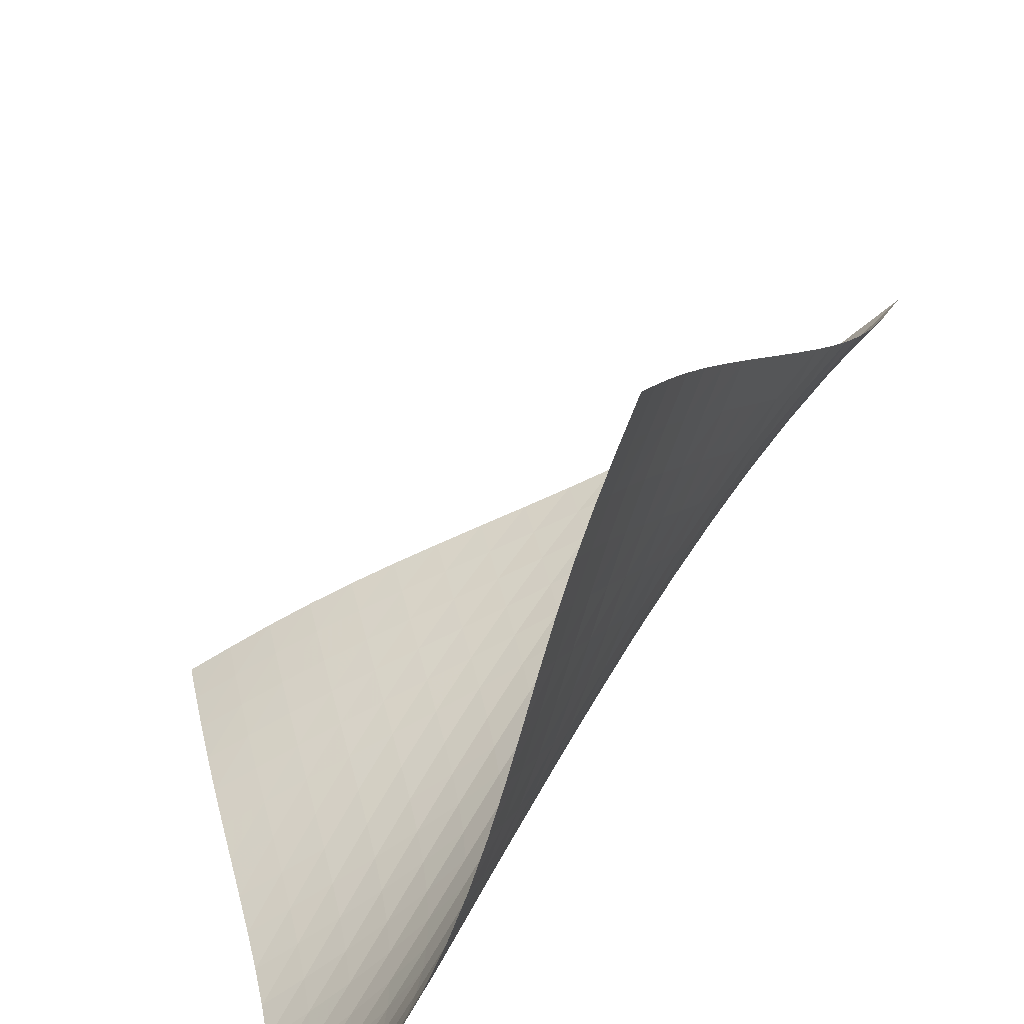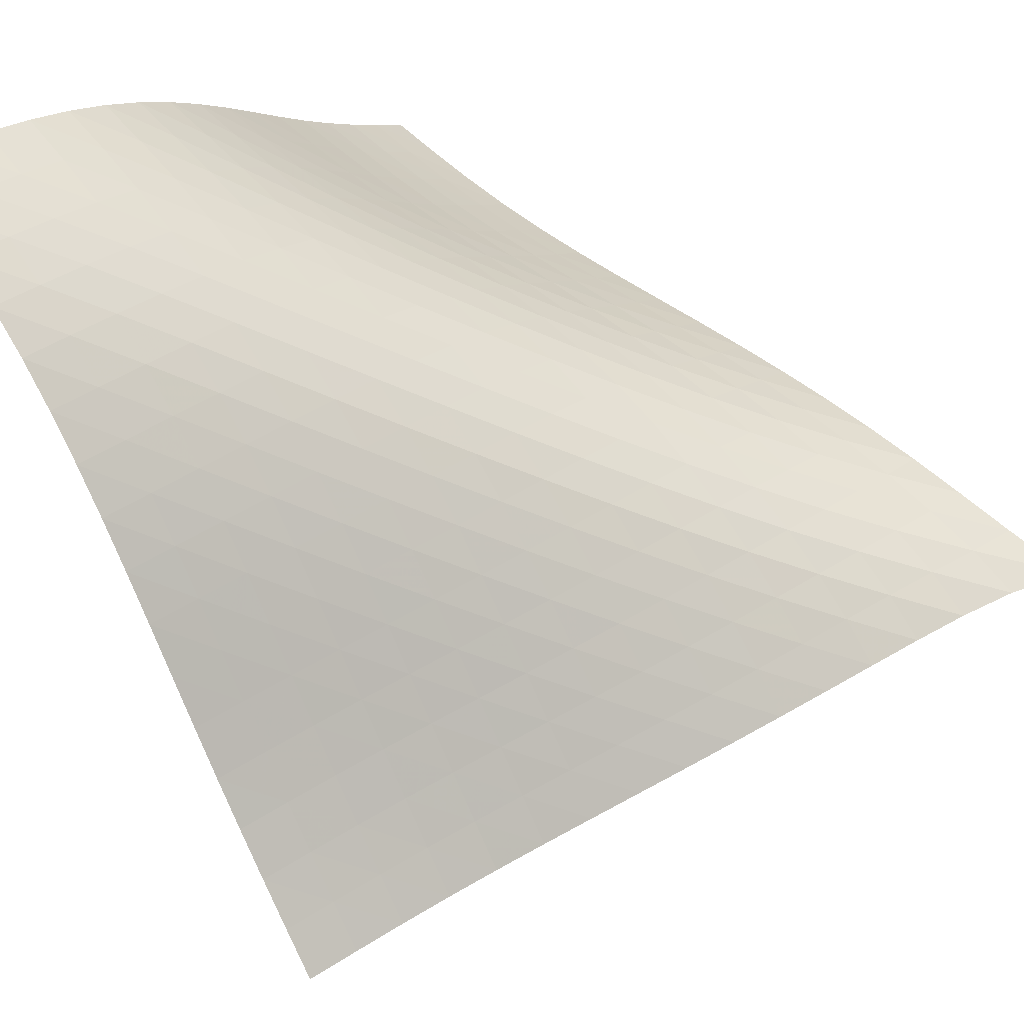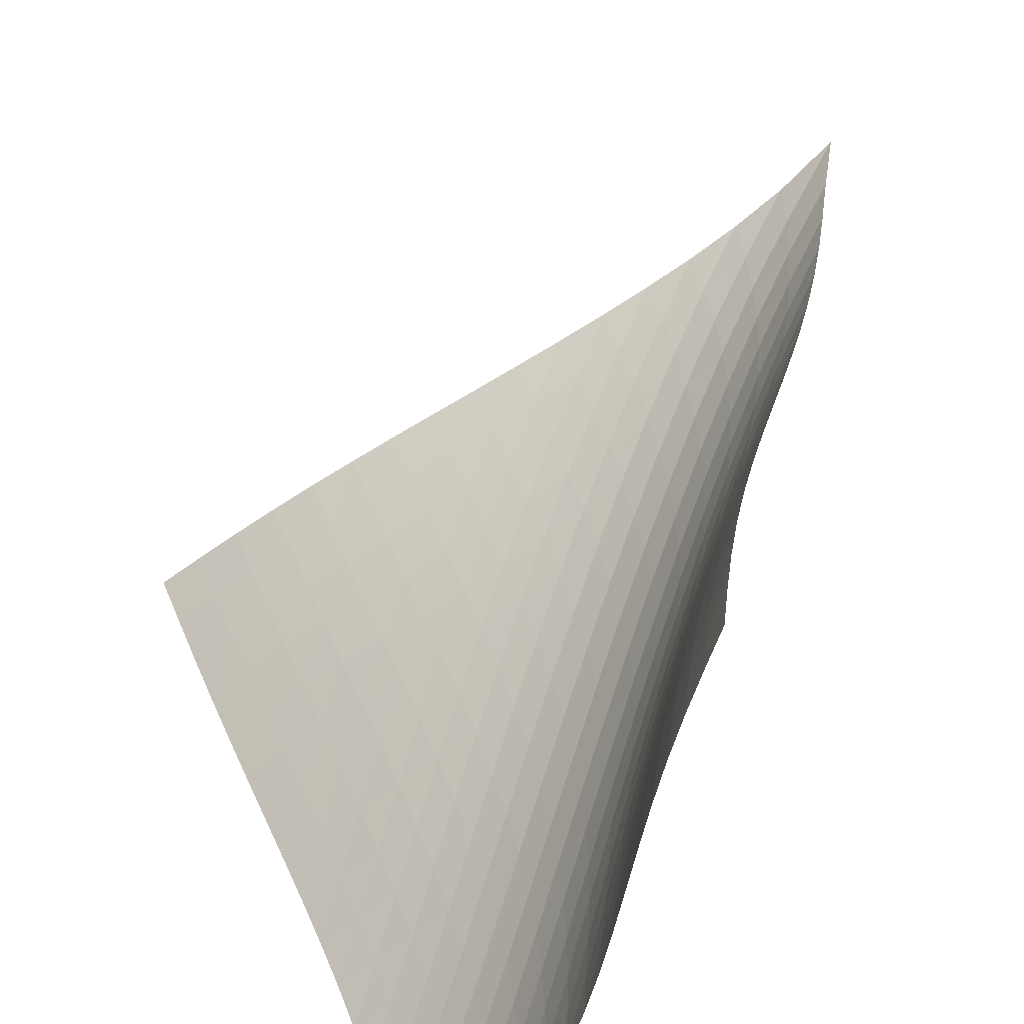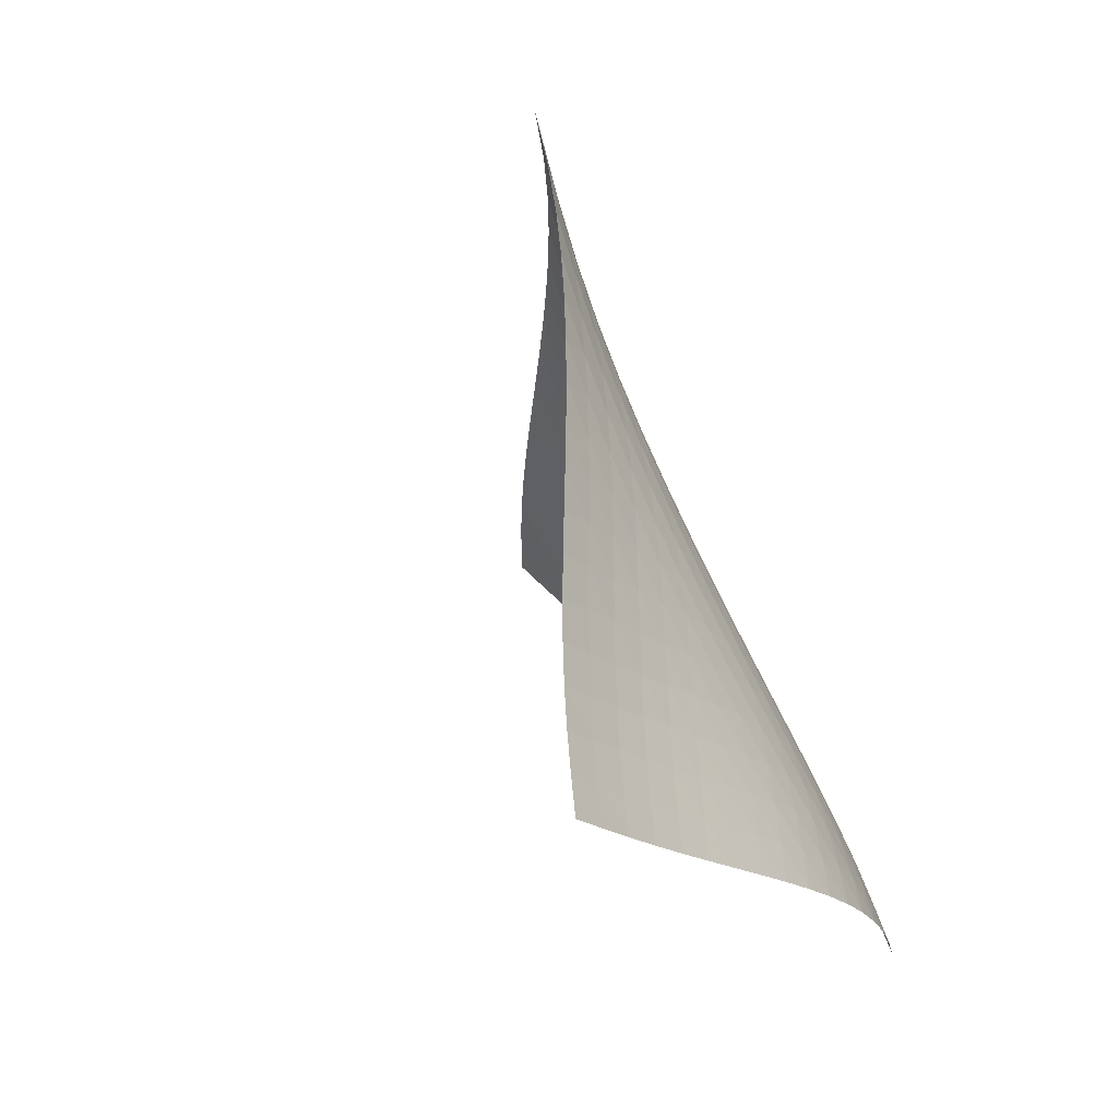
<metadata>
{"format":"obj","ext":"obj","renderer":"f3d","projection":"perspective","resolution":1024,"background":"white","views":[{"elev":35.0,"azim":50.5,"up":"+Z"},{"elev":-79.6,"azim":85.3,"up":"+Z"},{"elev":58.7,"azim":39.2,"up":"+Z"},{"elev":15.2,"azim":40.9,"up":"+Y"}]}
</metadata>
<code>
v -6.494 -0.04368 6.494
v -0.5852 -11.41 12.17
v -12.17 -11.41 0.5852
v -1.078 -17.95 1.078
v -11.83 -10.79 0.9824
v -11.49 -10.15 1.368
v -11.14 -9.506 1.732
v -10.79 -8.844 2.072
v -10.43 -8.169 2.389
v -10.07 -7.484 2.69
v -9.699 -6.791 2.984
v -9.328 -6.093 3.279
v -8.953 -5.393 3.581
v -8.576 -4.692 3.899
v -8.199 -3.989 4.237
v -7.824 -3.283 4.601
v -7.455 -2.567 4.997
v -7.099 -1.825 5.432
v -6.768 -1.018 5.923
v -5.923 -1.018 6.768
v -5.432 -1.825 7.099
v -4.997 -2.567 7.455
v -4.601 -3.283 7.824
v -4.237 -3.989 8.199
v -3.899 -4.692 8.576
v -3.581 -5.393 8.953
v -3.279 -6.093 9.328
v -2.984 -6.791 9.699
v -2.69 -7.484 10.07
v -2.389 -8.169 10.43
v -2.072 -8.844 10.79
v -1.732 -9.506 11.14
v -1.368 -10.15 11.49
v -0.9824 -10.79 11.83
v -0.5831 -11.8 11.46
v -0.5698 -12.18 10.74
v -0.5371 -12.55 10.02
v -0.4827 -12.92 9.289
v -0.4109 -13.28 8.557
v -0.3312 -13.63 7.822
v -0.2552 -13.98 7.086
v -0.1948 -14.35 6.351
v -0.1605 -14.72 5.621
v -0.1609 -15.11 4.899
v -0.2025 -15.52 4.192
v -0.2893 -15.95 3.507
v -0.4229 -16.42 2.849
v -0.6024 -16.9 2.224
v -0.8234 -17.42 1.635
v -1.635 -17.42 0.8234
v -2.224 -16.9 0.6024
v -2.849 -16.42 0.4229
v -3.507 -15.95 0.2893
v -4.192 -15.52 0.2025
v -4.899 -15.11 0.1609
v -5.621 -14.72 0.1605
v -6.351 -14.35 0.1948
v -7.086 -13.98 0.2552
v -7.822 -13.63 0.3312
v -8.557 -13.28 0.4109
v -9.289 -12.92 0.4827
v -10.02 -12.55 0.5371
v -10.74 -12.18 0.5698
v -11.46 -11.8 0.5831
v -6.193 -1.653 6.193
v -6.489 -2.352 5.664
v -6.815 -3.045 5.183
v -7.16 -3.734 4.743
v -7.518 -4.421 4.341
v -7.882 -5.108 3.97
v -8.25 -5.797 3.626
v -8.618 -6.488 3.302
v -8.986 -7.179 2.992
v -9.351 -7.867 2.688
v -9.713 -8.55 2.381
v -10.07 -9.225 2.062
v -10.43 -9.887 1.723
v -10.77 -10.54 1.361
v -11.12 -11.17 0.9786
v -5.664 -2.352 6.489
v -5.918 -2.946 5.918
v -6.203 -3.575 5.389
v -6.517 -4.22 4.902
v -6.85 -4.876 4.457
v -7.197 -5.541 4.049
v -7.553 -6.213 3.675
v -7.913 -6.891 3.327
v -8.275 -7.572 2.998
v -8.636 -8.253 2.68
v -8.995 -8.932 2.365
v -9.352 -9.604 2.041
v -9.705 -10.27 1.701
v -10.05 -10.92 1.341
v -10.4 -11.55 0.962
v -5.183 -3.045 6.815
v -5.389 -3.575 6.203
v -5.626 -4.142 5.626
v -5.897 -4.738 5.088
v -6.199 -5.356 4.594
v -6.523 -5.991 4.143
v -6.862 -6.64 3.731
v -7.211 -7.3 3.352
v -7.565 -7.968 3
v -7.921 -8.639 2.664
v -8.276 -9.311 2.336
v -8.63 -9.979 2.005
v -8.982 -10.64 1.662
v -9.33 -11.29 1.302
v -9.674 -11.93 0.9256
v -4.743 -3.734 7.16
v -4.902 -4.22 6.517
v -5.088 -4.738 5.897
v -5.311 -5.287 5.311
v -5.572 -5.862 4.765
v -5.864 -6.462 4.264
v -6.181 -7.082 3.807
v -6.514 -7.719 3.39
v -6.857 -8.369 3.006
v -7.205 -9.027 2.646
v -7.556 -9.689 2.299
v -7.906 -10.35 1.956
v -8.255 -11.01 1.607
v -8.602 -11.65 1.245
v -8.946 -12.29 0.8686
v -4.341 -4.421 7.518
v -4.457 -4.876 6.85
v -4.594 -5.356 6.199
v -4.765 -5.862 5.572
v -4.978 -6.396 4.978
v -5.23 -6.957 4.425
v -5.515 -7.544 3.917
v -5.826 -8.154 3.454
v -6.154 -8.781 3.031
v -6.492 -9.422 2.638
v -6.836 -10.07 2.267
v -7.182 -10.72 1.906
v -7.527 -11.37 1.544
v -7.872 -12.01 1.176
v -8.215 -12.65 0.7966
v -3.97 -5.108 7.882
v -4.049 -5.541 7.197
v -4.143 -5.991 6.523
v -4.264 -6.462 5.864
v -4.425 -6.957 5.23
v -4.63 -7.48 4.63
v -4.876 -8.032 4.072
v -5.156 -8.609 3.558
v -5.463 -9.21 3.088
v -5.786 -9.828 2.656
v -6.119 -10.46 2.252
v -6.458 -11.1 1.866
v -6.799 -11.73 1.487
v -7.14 -12.37 1.106
v -7.481 -13 0.7202
v -3.626 -5.797 8.25
v -3.675 -6.213 7.553
v -3.731 -6.64 6.862
v -3.807 -7.082 6.181
v -3.917 -7.544 5.515
v -4.072 -8.032 4.876
v -4.272 -8.547 4.272
v -4.514 -9.091 3.709
v -4.79 -9.661 3.19
v -5.092 -10.25 2.712
v -5.41 -10.86 2.269
v -5.739 -11.48 1.85
v -6.073 -12.11 1.447
v -6.41 -12.74 1.049
v -6.747 -13.36 0.6515
v -3.302 -6.488 8.618
v -3.327 -6.891 7.913
v -3.352 -7.3 7.211
v -3.39 -7.719 6.514
v -3.454 -8.154 5.826
v -3.558 -8.609 5.156
v -3.709 -9.091 4.514
v -3.906 -9.6 3.906
v -4.145 -10.14 3.339
v -4.418 -10.7 2.814
v -4.715 -11.29 2.327
v -5.029 -11.89 1.871
v -5.353 -12.5 1.437
v -5.683 -13.11 1.017
v -6.016 -13.73 0.6027
v -2.992 -7.179 8.986
v -2.998 -7.572 8.275
v -3 -7.968 7.565
v -3.006 -8.369 6.857
v -3.031 -8.781 6.154
v -3.088 -9.21 5.463
v -3.19 -9.661 4.79
v -3.339 -10.14 4.145
v -3.535 -10.64 3.535
v -3.772 -11.18 2.964
v -4.041 -11.73 2.432
v -4.335 -12.31 1.935
v -4.644 -12.9 1.467
v -4.964 -13.5 1.019
v -5.29 -14.11 0.5841
v -2.688 -7.867 9.351
v -2.68 -8.253 8.636
v -2.664 -8.639 7.921
v -2.646 -9.027 7.205
v -2.638 -9.422 6.492
v -2.656 -9.828 5.786
v -2.712 -10.25 5.092
v -2.814 -10.7 4.418
v -2.964 -11.18 3.772
v -3.16 -11.68 3.16
v -3.395 -12.21 2.585
v -3.662 -12.76 2.047
v -3.953 -13.33 1.542
v -4.259 -13.92 1.063
v -4.576 -14.51 0.6038
v -2.381 -8.55 9.713
v -2.365 -8.932 8.995
v -2.336 -9.311 8.276
v -2.299 -9.689 7.556
v -2.267 -10.07 6.836
v -2.252 -10.46 6.119
v -2.269 -10.86 5.41
v -2.327 -11.29 4.715
v -2.432 -11.73 4.041
v -2.585 -12.21 3.395
v -2.783 -12.71 2.783
v -3.019 -13.24 2.206
v -3.285 -13.79 1.664
v -3.573 -14.35 1.153
v -3.878 -14.93 0.6672
v -2.062 -9.225 10.07
v -2.041 -9.604 9.352
v -2.005 -9.979 8.63
v -1.956 -10.35 7.906
v -1.906 -10.72 7.182
v -1.866 -11.1 6.458
v -1.85 -11.48 5.739
v -1.871 -11.89 5.029
v -1.935 -12.31 4.335
v -2.047 -12.76 3.662
v -2.206 -13.24 3.019
v -2.408 -13.74 2.408
v -2.646 -14.27 1.832
v -2.914 -14.82 1.29
v -3.203 -15.38 0.7772
v -1.723 -9.887 10.43
v -1.701 -10.27 9.705
v -1.662 -10.64 8.982
v -1.607 -11.01 8.255
v -1.544 -11.37 7.527
v -1.487 -11.73 6.799
v -1.447 -12.11 6.073
v -1.437 -12.5 5.353
v -1.467 -12.9 4.644
v -1.542 -13.33 3.953
v -1.664 -13.79 3.285
v -1.832 -14.27 2.646
v -2.042 -14.78 2.042
v -2.286 -15.31 1.471
v -2.558 -15.85 0.9336
v -1.361 -10.54 10.77
v -1.341 -10.92 10.05
v -1.302 -11.29 9.33
v -1.245 -11.65 8.602
v -1.176 -12.01 7.872
v -1.106 -12.37 7.14
v -1.049 -12.74 6.41
v -1.017 -13.11 5.683
v -1.019 -13.5 4.964
v -1.063 -13.92 4.259
v -1.153 -14.35 3.573
v -1.29 -14.82 2.914
v -1.471 -15.31 2.286
v -1.693 -15.82 1.693
v -1.947 -16.35 1.133
v -0.9786 -11.17 11.12
v -0.962 -11.55 10.4
v -0.9256 -11.93 9.674
v -0.8686 -12.29 8.946
v -0.7966 -12.65 8.215
v -0.7202 -13 7.481
v -0.6515 -13.36 6.747
v -0.6027 -13.73 6.016
v -0.5841 -14.11 5.29
v -0.6038 -14.51 4.576
v -0.6672 -14.93 3.878
v -0.7772 -15.38 3.203
v -0.9336 -15.85 2.558
v -1.133 -16.35 1.947
v -1.371 -16.88 1.371
f 289 49 4
f 289 4 50
f 5 79 64
f 5 64 3
f 79 94 63
f 79 63 64
f 94 109 62
f 94 62 63
f 109 124 61
f 109 61 62
f 124 139 60
f 124 60 61
f 139 154 59
f 139 59 60
f 154 169 58
f 154 58 59
f 169 184 57
f 169 57 58
f 184 199 56
f 184 56 57
f 199 214 55
f 199 55 56
f 214 229 54
f 214 54 55
f 229 244 53
f 229 53 54
f 244 259 52
f 244 52 53
f 259 274 51
f 259 51 52
f 274 289 50
f 274 50 51
f 1 20 65
f 1 65 19
f 19 65 66
f 19 66 18
f 18 66 67
f 18 67 17
f 17 67 68
f 17 68 16
f 16 68 69
f 16 69 15
f 15 69 70
f 15 70 14
f 14 70 71
f 14 71 13
f 13 71 72
f 13 72 12
f 12 72 73
f 12 73 11
f 11 73 74
f 11 74 10
f 10 74 75
f 10 75 9
f 9 75 76
f 9 76 8
f 8 76 77
f 8 77 7
f 7 77 78
f 7 78 6
f 6 78 79
f 6 79 5
f 20 21 80
f 20 80 65
f 65 80 81
f 65 81 66
f 66 81 82
f 66 82 67
f 67 82 83
f 67 83 68
f 68 83 84
f 68 84 69
f 69 84 85
f 69 85 70
f 70 85 86
f 70 86 71
f 71 86 87
f 71 87 72
f 72 87 88
f 72 88 73
f 73 88 89
f 73 89 74
f 74 89 90
f 74 90 75
f 75 90 91
f 75 91 76
f 76 91 92
f 76 92 77
f 77 92 93
f 77 93 78
f 78 93 94
f 78 94 79
f 21 22 95
f 21 95 80
f 80 95 96
f 80 96 81
f 81 96 97
f 81 97 82
f 82 97 98
f 82 98 83
f 83 98 99
f 83 99 84
f 84 99 100
f 84 100 85
f 85 100 101
f 85 101 86
f 86 101 102
f 86 102 87
f 87 102 103
f 87 103 88
f 88 103 104
f 88 104 89
f 89 104 105
f 89 105 90
f 90 105 106
f 90 106 91
f 91 106 107
f 91 107 92
f 92 107 108
f 92 108 93
f 93 108 109
f 93 109 94
f 22 23 110
f 22 110 95
f 95 110 111
f 95 111 96
f 96 111 112
f 96 112 97
f 97 112 113
f 97 113 98
f 98 113 114
f 98 114 99
f 99 114 115
f 99 115 100
f 100 115 116
f 100 116 101
f 101 116 117
f 101 117 102
f 102 117 118
f 102 118 103
f 103 118 119
f 103 119 104
f 104 119 120
f 104 120 105
f 105 120 121
f 105 121 106
f 106 121 122
f 106 122 107
f 107 122 123
f 107 123 108
f 108 123 124
f 108 124 109
f 23 24 125
f 23 125 110
f 110 125 126
f 110 126 111
f 111 126 127
f 111 127 112
f 112 127 128
f 112 128 113
f 113 128 129
f 113 129 114
f 114 129 130
f 114 130 115
f 115 130 131
f 115 131 116
f 116 131 132
f 116 132 117
f 117 132 133
f 117 133 118
f 118 133 134
f 118 134 119
f 119 134 135
f 119 135 120
f 120 135 136
f 120 136 121
f 121 136 137
f 121 137 122
f 122 137 138
f 122 138 123
f 123 138 139
f 123 139 124
f 24 25 140
f 24 140 125
f 125 140 141
f 125 141 126
f 126 141 142
f 126 142 127
f 127 142 143
f 127 143 128
f 128 143 144
f 128 144 129
f 129 144 145
f 129 145 130
f 130 145 146
f 130 146 131
f 131 146 147
f 131 147 132
f 132 147 148
f 132 148 133
f 133 148 149
f 133 149 134
f 134 149 150
f 134 150 135
f 135 150 151
f 135 151 136
f 136 151 152
f 136 152 137
f 137 152 153
f 137 153 138
f 138 153 154
f 138 154 139
f 25 26 155
f 25 155 140
f 140 155 156
f 140 156 141
f 141 156 157
f 141 157 142
f 142 157 158
f 142 158 143
f 143 158 159
f 143 159 144
f 144 159 160
f 144 160 145
f 145 160 161
f 145 161 146
f 146 161 162
f 146 162 147
f 147 162 163
f 147 163 148
f 148 163 164
f 148 164 149
f 149 164 165
f 149 165 150
f 150 165 166
f 150 166 151
f 151 166 167
f 151 167 152
f 152 167 168
f 152 168 153
f 153 168 169
f 153 169 154
f 26 27 170
f 26 170 155
f 155 170 171
f 155 171 156
f 156 171 172
f 156 172 157
f 157 172 173
f 157 173 158
f 158 173 174
f 158 174 159
f 159 174 175
f 159 175 160
f 160 175 176
f 160 176 161
f 161 176 177
f 161 177 162
f 162 177 178
f 162 178 163
f 163 178 179
f 163 179 164
f 164 179 180
f 164 180 165
f 165 180 181
f 165 181 166
f 166 181 182
f 166 182 167
f 167 182 183
f 167 183 168
f 168 183 184
f 168 184 169
f 27 28 185
f 27 185 170
f 170 185 186
f 170 186 171
f 171 186 187
f 171 187 172
f 172 187 188
f 172 188 173
f 173 188 189
f 173 189 174
f 174 189 190
f 174 190 175
f 175 190 191
f 175 191 176
f 176 191 192
f 176 192 177
f 177 192 193
f 177 193 178
f 178 193 194
f 178 194 179
f 179 194 195
f 179 195 180
f 180 195 196
f 180 196 181
f 181 196 197
f 181 197 182
f 182 197 198
f 182 198 183
f 183 198 199
f 183 199 184
f 28 29 200
f 28 200 185
f 185 200 201
f 185 201 186
f 186 201 202
f 186 202 187
f 187 202 203
f 187 203 188
f 188 203 204
f 188 204 189
f 189 204 205
f 189 205 190
f 190 205 206
f 190 206 191
f 191 206 207
f 191 207 192
f 192 207 208
f 192 208 193
f 193 208 209
f 193 209 194
f 194 209 210
f 194 210 195
f 195 210 211
f 195 211 196
f 196 211 212
f 196 212 197
f 197 212 213
f 197 213 198
f 198 213 214
f 198 214 199
f 29 30 215
f 29 215 200
f 200 215 216
f 200 216 201
f 201 216 217
f 201 217 202
f 202 217 218
f 202 218 203
f 203 218 219
f 203 219 204
f 204 219 220
f 204 220 205
f 205 220 221
f 205 221 206
f 206 221 222
f 206 222 207
f 207 222 223
f 207 223 208
f 208 223 224
f 208 224 209
f 209 224 225
f 209 225 210
f 210 225 226
f 210 226 211
f 211 226 227
f 211 227 212
f 212 227 228
f 212 228 213
f 213 228 229
f 213 229 214
f 30 31 230
f 30 230 215
f 215 230 231
f 215 231 216
f 216 231 232
f 216 232 217
f 217 232 233
f 217 233 218
f 218 233 234
f 218 234 219
f 219 234 235
f 219 235 220
f 220 235 236
f 220 236 221
f 221 236 237
f 221 237 222
f 222 237 238
f 222 238 223
f 223 238 239
f 223 239 224
f 224 239 240
f 224 240 225
f 225 240 241
f 225 241 226
f 226 241 242
f 226 242 227
f 227 242 243
f 227 243 228
f 228 243 244
f 228 244 229
f 31 32 245
f 31 245 230
f 230 245 246
f 230 246 231
f 231 246 247
f 231 247 232
f 232 247 248
f 232 248 233
f 233 248 249
f 233 249 234
f 234 249 250
f 234 250 235
f 235 250 251
f 235 251 236
f 236 251 252
f 236 252 237
f 237 252 253
f 237 253 238
f 238 253 254
f 238 254 239
f 239 254 255
f 239 255 240
f 240 255 256
f 240 256 241
f 241 256 257
f 241 257 242
f 242 257 258
f 242 258 243
f 243 258 259
f 243 259 244
f 32 33 260
f 32 260 245
f 245 260 261
f 245 261 246
f 246 261 262
f 246 262 247
f 247 262 263
f 247 263 248
f 248 263 264
f 248 264 249
f 249 264 265
f 249 265 250
f 250 265 266
f 250 266 251
f 251 266 267
f 251 267 252
f 252 267 268
f 252 268 253
f 253 268 269
f 253 269 254
f 254 269 270
f 254 270 255
f 255 270 271
f 255 271 256
f 256 271 272
f 256 272 257
f 257 272 273
f 257 273 258
f 258 273 274
f 258 274 259
f 33 34 275
f 33 275 260
f 260 275 276
f 260 276 261
f 261 276 277
f 261 277 262
f 262 277 278
f 262 278 263
f 263 278 279
f 263 279 264
f 264 279 280
f 264 280 265
f 265 280 281
f 265 281 266
f 266 281 282
f 266 282 267
f 267 282 283
f 267 283 268
f 268 283 284
f 268 284 269
f 269 284 285
f 269 285 270
f 270 285 286
f 270 286 271
f 271 286 287
f 271 287 272
f 272 287 288
f 272 288 273
f 273 288 289
f 273 289 274
f 34 2 35
f 34 35 275
f 275 35 36
f 275 36 276
f 276 36 37
f 276 37 277
f 277 37 38
f 277 38 278
f 278 38 39
f 278 39 279
f 279 39 40
f 279 40 280
f 280 40 41
f 280 41 281
f 281 41 42
f 281 42 282
f 282 42 43
f 282 43 283
f 283 43 44
f 283 44 284
f 284 44 45
f 284 45 285
f 285 45 46
f 285 46 286
f 286 46 47
f 286 47 287
f 287 47 48
f 287 48 288
f 288 48 49
f 288 49 289

</code>
